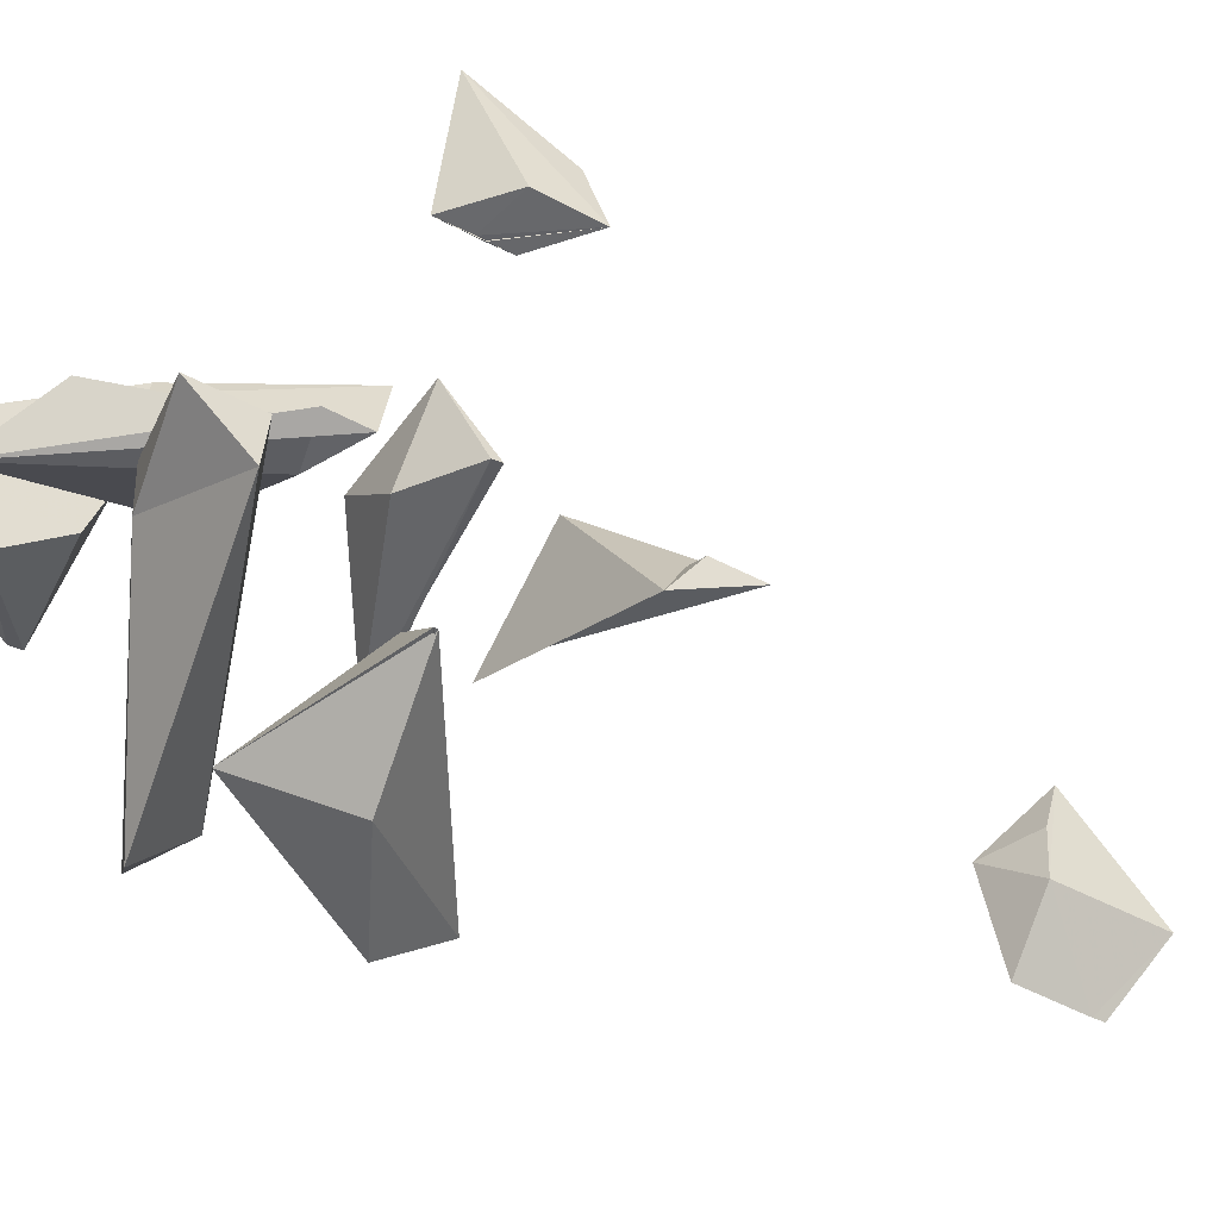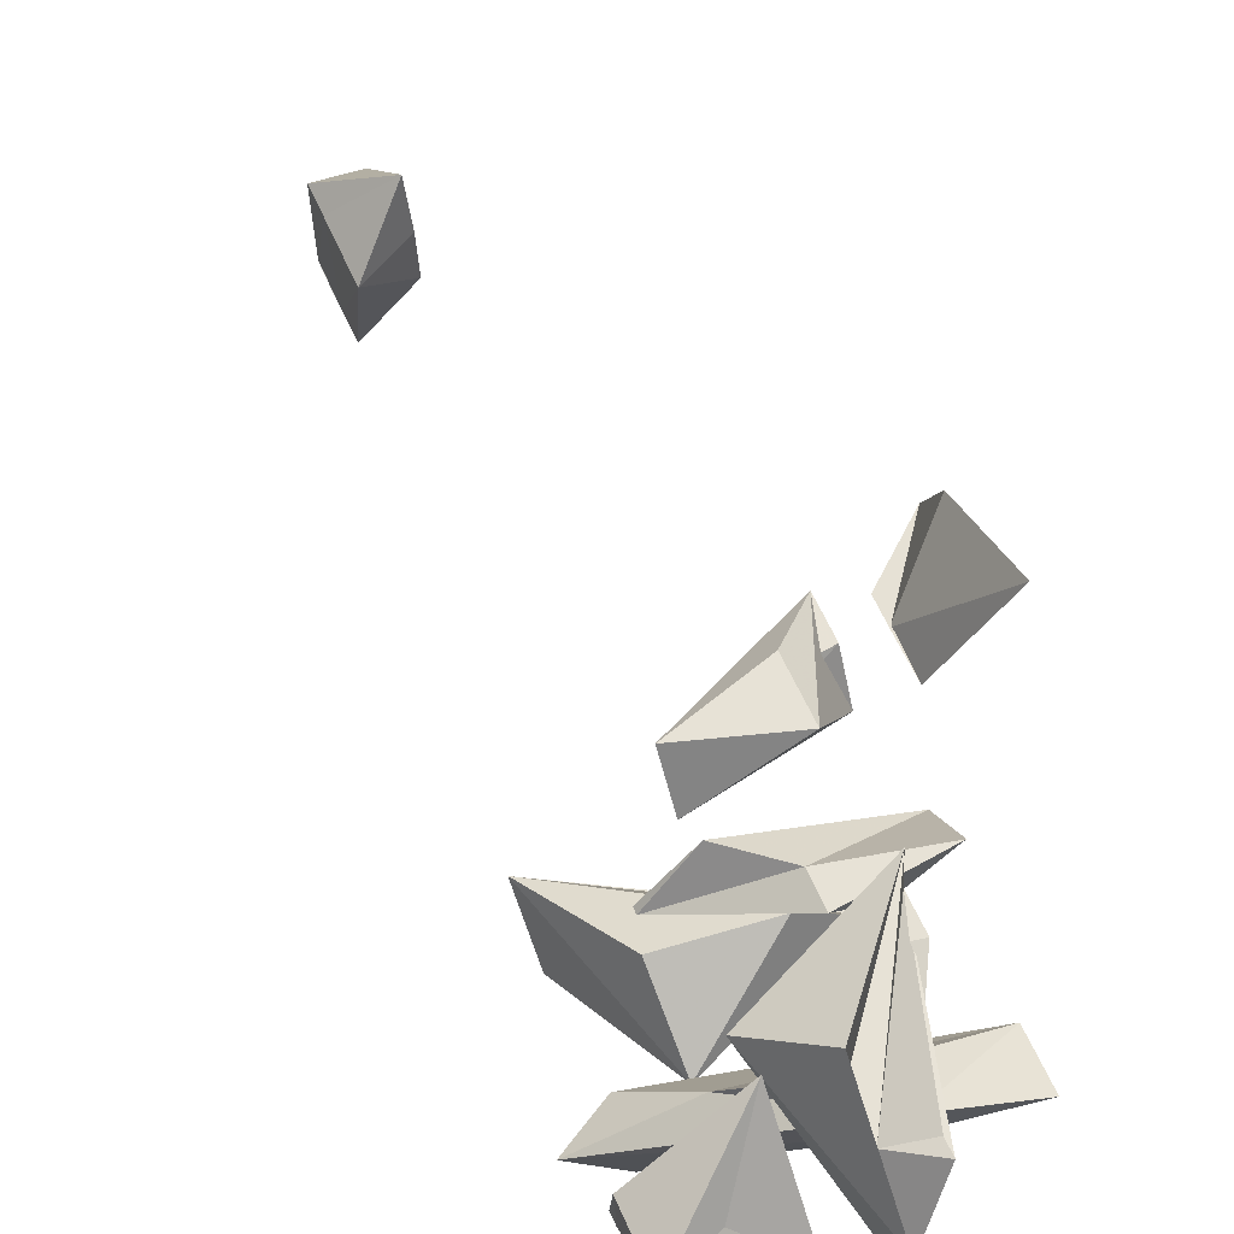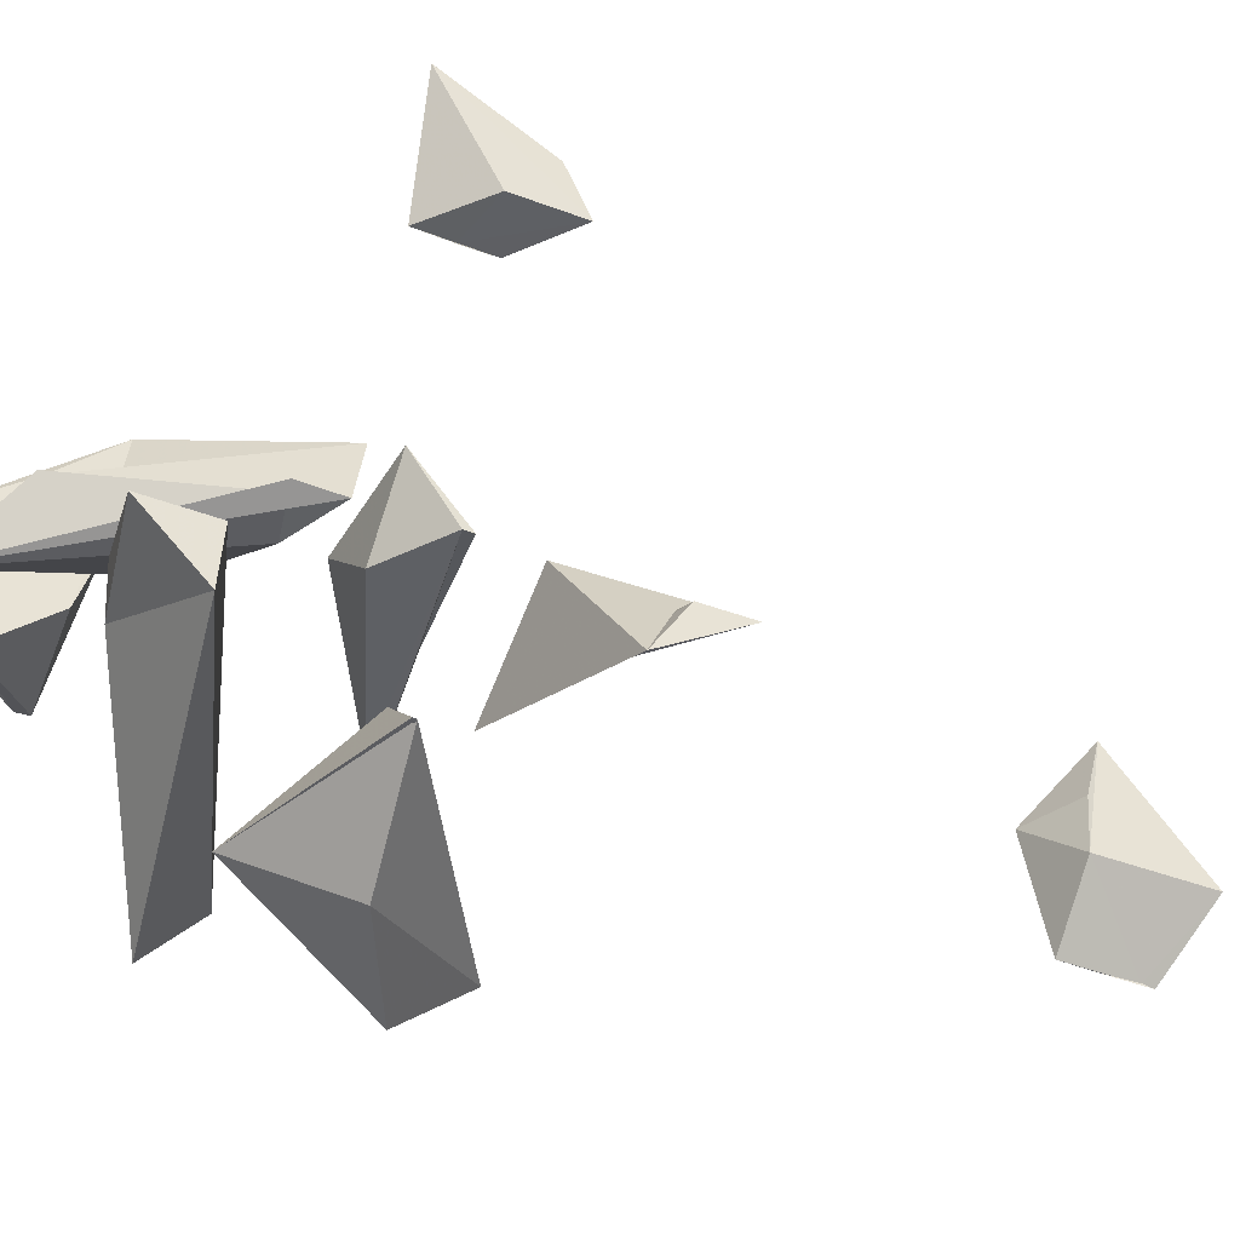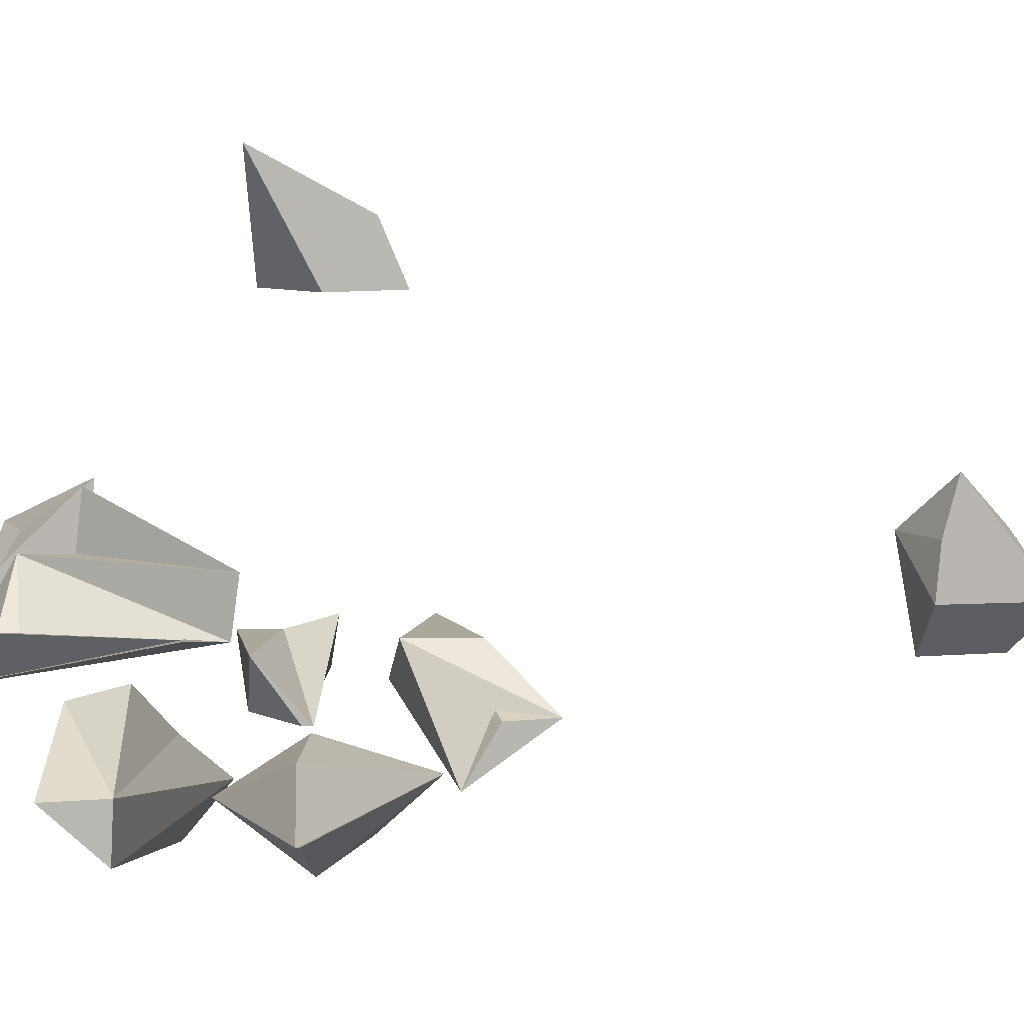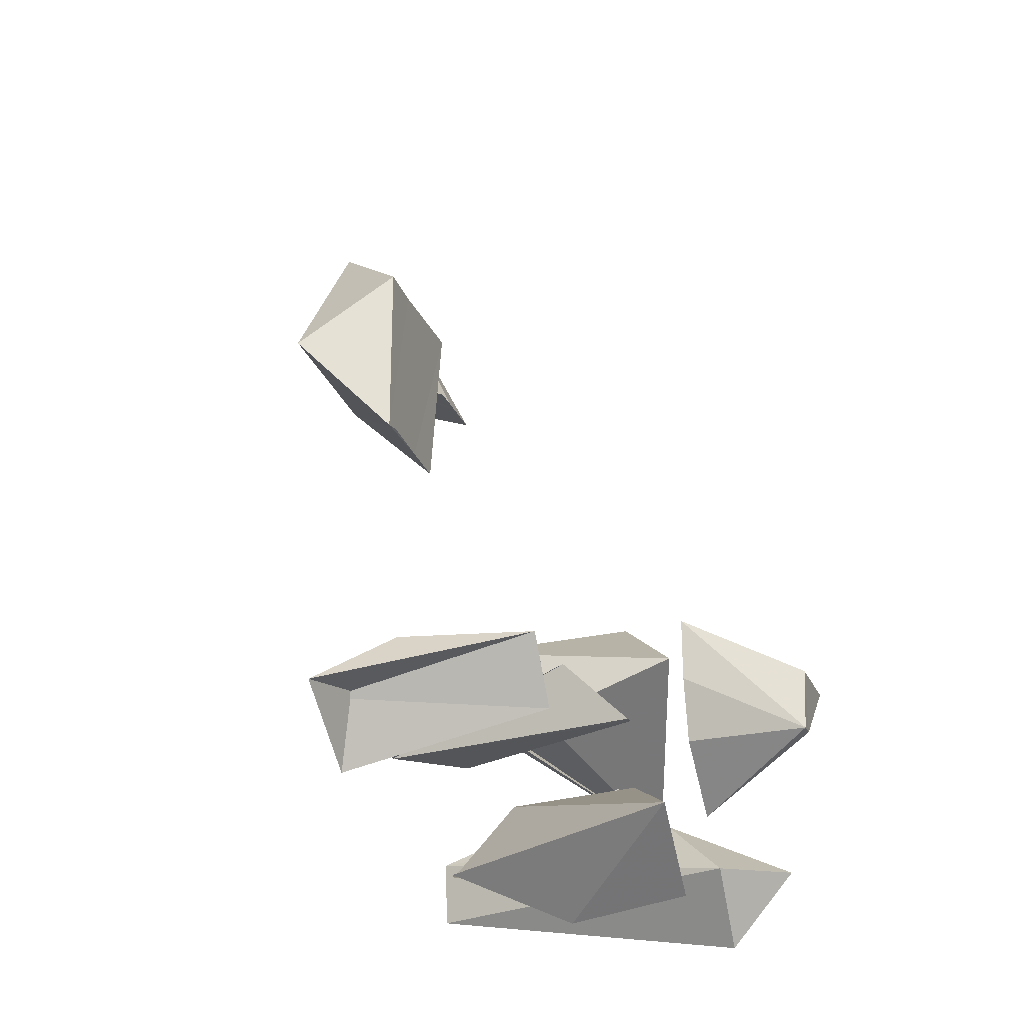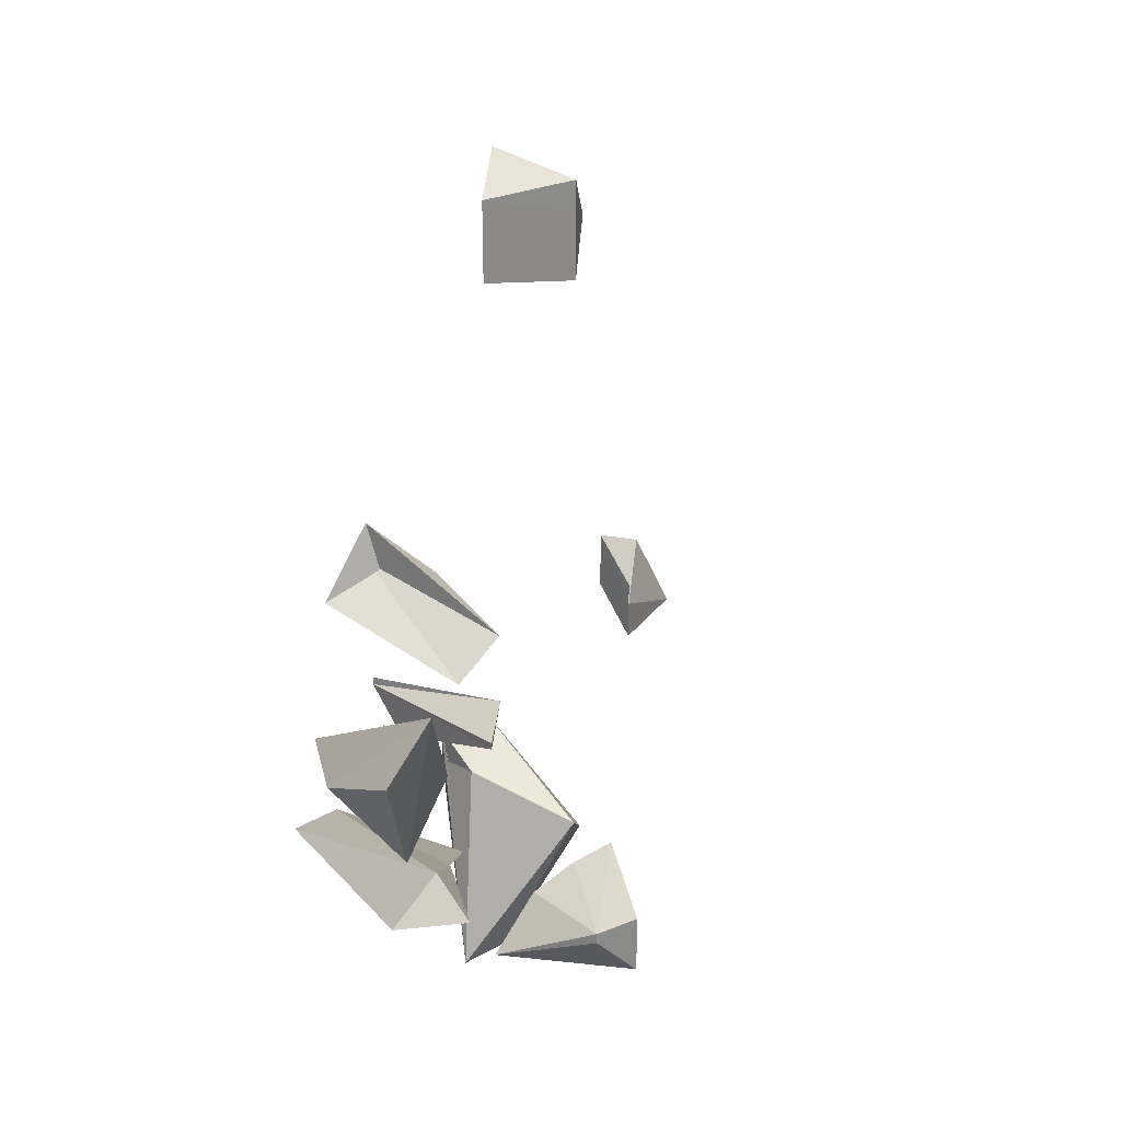
<metadata>
{"format":"obj","ext":"obj","renderer":"f3d","projection":"perspective","resolution":1024,"background":"white","views":[{"elev":-51.2,"azim":-119.6,"up":"+Y"},{"elev":63.6,"azim":155.6,"up":"+Y"},{"elev":-44.0,"azim":-114.0,"up":"+Y"},{"elev":8.7,"azim":-95.6,"up":"+Y"},{"elev":-24.8,"azim":17.8,"up":"+Y"},{"elev":26.9,"azim":51.3,"up":"+Z"}]}
</metadata>
<code>
v 142961 485735 1.27
v 142961 485734 1.15
v 142959 485734 3.55
v 142962 485734 2.28
v 142960 485733 2.9
v 142961 485732 -0.81
v 142961 485733 -0.79
v 142961 485734 0.3
v 142961 485735 1.27
v 142961 485734 0.3
v 142960 485733 0.06
v 142960 485733 0.38
v 142961 485732 -0.81
v 142961 485734 0.3
v 142961 485733 -0.79
v 142959 485734 3.55
v 142962 485734 2.28
v 142961 485735 1.27
v 142960 485733 2.9
v 142959 485733 2.7
v 142961 485732 -0.81
v 142959 485734 3.55
v 142959 485733 3.41
v 142960 485733 2.9
v 142961 485733 -0.79
v 142962 485734 2.28
v 142961 485732 -0.81
v 142961 485735 1.27
v 142962 485734 2.28
v 142961 485733 -0.79
v 142959 485734 3.55
v 142960 485733 2.9
v 142962 485734 2.28
v 142961 485732 -0.81
v 142960 485733 0.06
v 142961 485734 0.3
v 142961 485734 0.3
v 142961 485734 1.15
v 142961 485735 1.27
v 142959 485734 3.55
v 142961 485734 1.15
v 142961 485734 0.3
v 142961 485734 0.3
v 142959 485733 3.41
v 142959 485734 3.55
v 142960 485733 0.38
v 142959 485733 3.41
v 142961 485734 0.3
v 142959 485733 3.41
v 142960 485733 0.06
v 142961 485732 -0.81
v 142960 485733 0.38
v 142960 485733 0.06
v 142959 485733 3.41
v 142959 485733 3.41
v 142959 485733 2.7
v 142960 485733 2.9
v 142961 485732 -0.81
v 142959 485733 2.7
v 142959 485733 3.41
v 142962 485734 1.34
v 142964 485733 1.19
v 142962 485735 1.384
v 142962 485734 1.34
v 142962 485735 1.384
v 142962 485733 1.06
v 142962 485733 1.06
v 142964 485733 1.19
v 142962 485734 1.34
v 142962 485735 1.384
v 142962 485733 -0.45
v 142962 485733 1.06
v 142964 485734 -0.14
v 142963 485734 0.2
v 142962 485735 1.384
v 142964 485734 1.08
v 142964 485733 0.97
v 142964 485734 -0.14
v 142964 485734 -0.14
v 142962 485732 -0.02
v 142962 485733 -0.45
v 142962 485735 1.384
v 142964 485734 1.08
v 142964 485734 -0.14
v 142964 485733 1.19
v 142964 485733 0.97
v 142964 485734 1.08
v 142962 485735 1.384
v 142964 485733 1.19
v 142964 485734 1.08
v 142962 485733 -0.45
v 142963 485734 0.2
v 142964 485734 -0.14
v 142962 485735 1.384
v 142963 485734 0.2
v 142962 485733 -0.45
v 142962 485733 1.06
v 142962 485732 -0.02
v 142964 485733 1.19
v 142962 485733 -0.45
v 142962 485732 -0.02
v 142962 485733 1.06
v 142962 485732 -0.02
v 142964 485733 0.97
v 142964 485733 1.19
v 142964 485734 -0.14
v 142964 485733 0.97
v 142962 485732 -0.02
v 142959 485733 5.79
v 142961 485733 6.45
v 142961 485732 5.737
v 142959 485733 5.79
v 142959 485733 7
v 142961 485733 6.45
v 142961 485732 5.737
v 142958 485731 6.58
v 142959 485733 5.79
v 142961 485733 6.45
v 142958 485732 7.16
v 142961 485732 5.737
v 142958 485731 6.58
v 142958 485732 8.01
v 142959 485733 5.79
v 142961 485732 5.737
v 142958 485732 7.16
v 142958 485731 6.58
v 142958 485732 7.16
v 142958 485732 8.01
v 142958 485731 6.58
v 142961 485733 6.45
v 142958 485732 8.01
v 142958 485732 7.16
v 142958 485732 8.01
v 142959 485733 7
v 142959 485733 5.79
v 142961 485733 6.45
v 142959 485733 7
v 142958 485732 8.01
v 142962 485732 15.47
v 142962 485734 15.45
v 142961 485733 15.99
v 142961 485733 14.05
v 142962 485732 15.26
v 142961 485733 15.99
v 142961 485733 14.05
v 142961 485734 14.13
v 142962 485734 13.64
v 142961 485735 14.4
v 142961 485733 14.05
v 142961 485733 15.99
v 142962 485732 14.57
v 142962 485734 13.64
v 142962 485734 14.88
v 142962 485732 14.57
v 142962 485732 14.02
v 142962 485734 13.64
v 142962 485734 14.88
v 142962 485734 13.64
v 142961 485735 14.4
v 142962 485732 15.26
v 142962 485732 14.02
v 142962 485732 14.57
v 142962 485734 14.88
v 142962 485732 15.47
v 142962 485732 14.57
v 142962 485734 14.88
v 142962 485734 15.45
v 142962 485732 15.47
v 142961 485735 14.4
v 142962 485734 15.45
v 142962 485734 14.88
v 142961 485733 15.99
v 142962 485734 15.45
v 142961 485735 14.4
v 142962 485732 15.47
v 142962 485732 15.26
v 142962 485732 14.57
v 142961 485733 15.99
v 142962 485732 15.26
v 142962 485732 15.47
v 142961 485733 14.05
v 142962 485732 14.02
v 142962 485732 15.26
v 142962 485734 13.64
v 142962 485732 14.02
v 142961 485733 14.05
v 142961 485735 14.4
v 142961 485734 14.13
v 142961 485733 14.05
v 142962 485734 13.64
v 142961 485734 14.13
v 142961 485735 14.4
v 142961 485732 1.92
v 142958 485731 1.77
v 142962 485731 2.58
v 142963 485730 3.4
v 142963 485729 2.57
v 142964 485730 2.86
v 142960 485731 1.06
v 142958 485730 1.72
v 142958 485731 0.69
v 142958 485731 1.77
v 142963 485730 3.4
v 142962 485731 2.58
v 142958 485731 1.77
v 142958 485730 1.72
v 142963 485730 3.4
v 142962 485731 2.58
v 142963 485730 3.4
v 142964 485730 2.86
v 142961 485732 1.92
v 142960 485732 1
v 142958 485731 1.77
v 142962 485731 2.58
v 142960 485732 1
v 142961 485732 1.92
v 142960 485732 1
v 142964 485730 2.86
v 142960 485731 1.06
v 142962 485731 2.58
v 142964 485730 2.86
v 142960 485732 1
v 142960 485732 1
v 142958 485731 0.69
v 142958 485731 1.77
v 142960 485731 1.06
v 142958 485731 0.69
v 142960 485732 1
v 142958 485731 0.69
v 142958 485730 1.72
v 142958 485731 1.77
v 142964 485730 2.86
v 142963 485729 2.57
v 142960 485731 1.06
v 142963 485729 2.57
v 142958 485730 1.72
v 142960 485731 1.06
v 142963 485730 3.4
v 142958 485730 1.72
v 142963 485729 2.57
v 142958 485738 5.9
v 142958 485740 3.68
v 142958 485738 4.72
v 142958 485738 4.72
v 142958 485740 3.68
v 142959 485738 3.85
v 142958 485739 5.48
v 142959 485738 4.63
v 142958 485740 3.68
v 142958 485738 5.9
v 142959 485738 4.63
v 142958 485739 5.48
v 142959 485738 3.85
v 142959 485738 4.49
v 142958 485738 4.72
v 142959 485738 4.49
v 142959 485738 5.09
v 142958 485738 5.9
v 142958 485739 5.48
v 142958 485740 3.68
v 142958 485738 5.9
v 142958 485740 3.68
v 142959 485738 4.63
v 142959 485738 3.85
v 142958 485738 5.9
v 142959 485738 5.09
v 142959 485738 4.63
v 142958 485738 4.72
v 142959 485738 4.49
v 142958 485738 5.9
v 142959 485738 3.85
v 142959 485738 5.09
v 142959 485738 4.49
v 142959 485738 4.63
v 142959 485738 5.09
v 142959 485738 3.85
v 142960 485733 4.17
v 142958 485732 4.54
v 142961 485733 5.009
v 142961 485733 5.009
v 142958 485732 4.38
v 142962 485732 4.91
v 142958 485732 4.54
v 142958 485733 3.67
v 142958 485732 4.38
v 142958 485733 3.67
v 142959 485732 3.64
v 142958 485732 4.38
v 142960 485733 4.17
v 142958 485733 3.67
v 142958 485732 4.54
v 142961 485733 5.009
v 142958 485732 4.54
v 142958 485732 4.38
v 142962 485732 4.91
v 142962 485732 4.78
v 142961 485733 5.009
v 142958 485732 4.38
v 142962 485732 4.78
v 142962 485732 4.91
v 142960 485733 3.49
v 142958 485733 3.67
v 142960 485733 4.17
v 142962 485732 4.78
v 142959 485732 3.64
v 142960 485733 3.49
v 142960 485733 4.17
v 142962 485732 4.78
v 142960 485733 3.49
v 142961 485733 5.009
v 142962 485732 4.78
v 142960 485733 4.17
v 142958 485732 4.38
v 142959 485732 3.64
v 142962 485732 4.78
v 142960 485733 3.49
v 142959 485732 3.64
v 142958 485733 3.67
v 142961 485729 4.62
v 142963 485729 5.59
v 142963 485730 6.71
v 142963 485730 6.71
v 142962 485730 3.06
v 142962 485731 4.6
v 142963 485730 6.71
v 142963 485729 5.59
v 142962 485730 3.06
v 142962 485731 4.6
v 142960 485731 4.33
v 142963 485730 6.71
v 142961 485729 4.62
v 142959 485730 4.34
v 142962 485730 3.06
v 142963 485730 6.71
v 142959 485730 4.34
v 142961 485729 4.62
v 142962 485730 3.06
v 142963 485729 5.59
v 142961 485729 4.62
v 142962 485730 3.06
v 142960 485731 4.33
v 142962 485731 4.6
v 142959 485730 4.34
v 142959 485730 4.28
v 142962 485730 3.06
v 142963 485730 6.71
v 142959 485730 4.28
v 142959 485730 4.34
v 142960 485731 4.33
v 142959 485730 4.28
v 142963 485730 6.71
v 142962 485730 3.06
v 142959 485730 4.28
v 142960 485731 4.33
f 1 2 3
f 4 5 6
f 7 8 9
f 10 11 12
f 13 14 15
f 16 17 18
f 19 20 21
f 22 23 24
f 25 26 27
f 28 29 30
f 31 32 33
f 34 35 36
f 37 38 39
f 40 41 42
f 43 44 45
f 46 47 48
f 49 50 51
f 52 53 54
f 55 56 57
f 58 59 60
f 61 62 63
f 64 65 66
f 67 68 69
f 70 71 72
f 73 74 75
f 76 77 78
f 79 80 81
f 82 83 84
f 85 86 87
f 88 89 90
f 91 92 93
f 94 95 96
f 97 98 99
f 100 101 102
f 103 104 105
f 106 107 108
f 109 110 111
f 112 113 114
f 115 116 117
f 118 119 120
f 121 122 123
f 124 125 126
f 127 128 129
f 130 131 132
f 133 134 135
f 136 137 138
f 139 140 141
f 142 143 144
f 145 146 147
f 148 149 150
f 151 152 153
f 154 155 156
f 157 158 159
f 160 161 162
f 163 164 165
f 166 167 168
f 169 170 171
f 172 173 174
f 175 176 177
f 178 179 180
f 181 182 183
f 184 185 186
f 187 188 189
f 190 191 192
f 193 194 195
f 196 197 198
f 199 200 201
f 202 203 204
f 205 206 207
f 208 209 210
f 211 212 213
f 214 215 216
f 217 218 219
f 220 221 222
f 223 224 225
f 226 227 228
f 229 230 231
f 232 233 234
f 235 236 237
f 238 239 240
f 241 242 243
f 244 245 246
f 247 248 249
f 250 251 252
f 253 254 255
f 256 257 258
f 259 260 261
f 262 263 264
f 265 266 267
f 268 269 270
f 271 272 273
f 274 275 276
f 277 278 279
f 280 281 282
f 283 284 285
f 286 287 288
f 289 290 291
f 292 293 294
f 295 296 297
f 298 299 300
f 301 302 303
f 304 305 306
f 307 308 309
f 310 311 312
f 313 314 315
f 316 317 318
f 319 320 321
f 322 323 324
f 325 326 327
f 328 329 330
f 331 332 333
f 334 335 336
f 337 338 339
f 340 341 342
f 343 344 345
f 346 347 348
f 349 350 351
f 352 353 354

</code>
